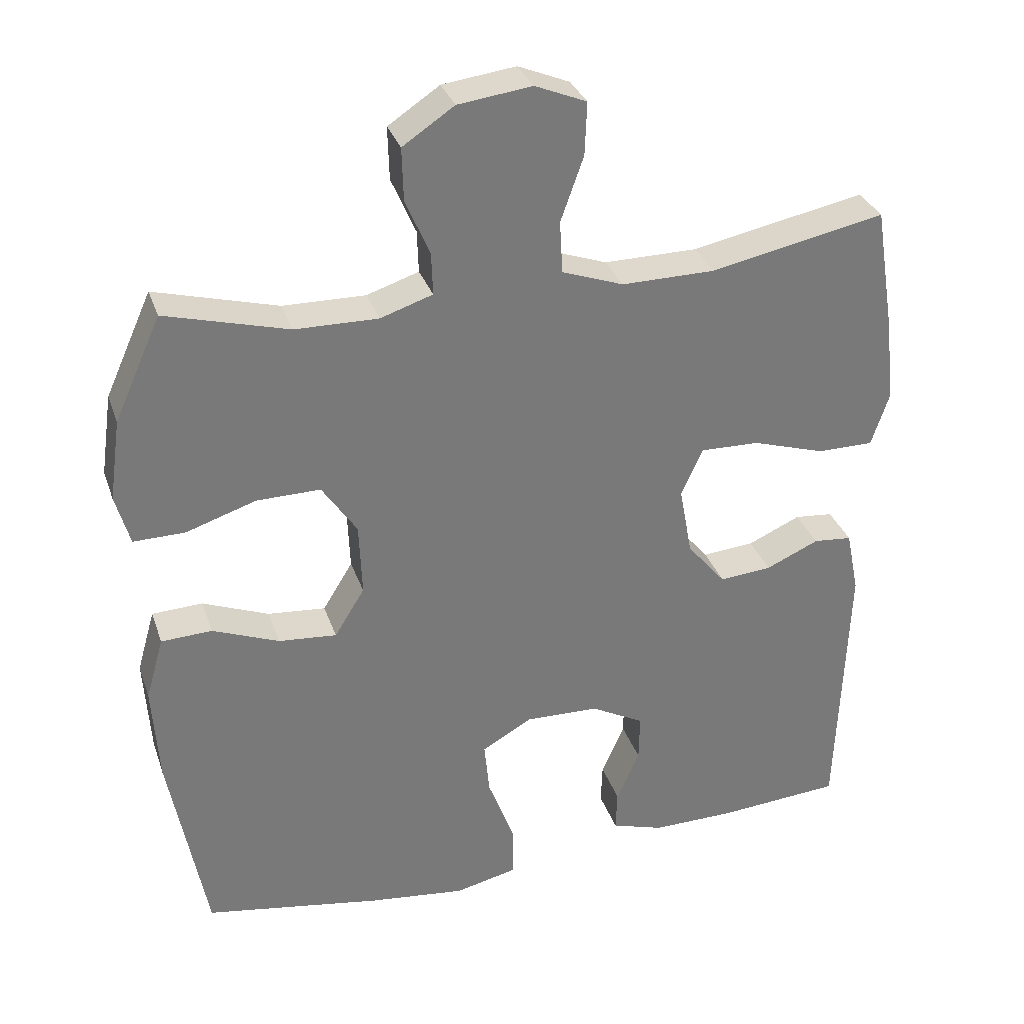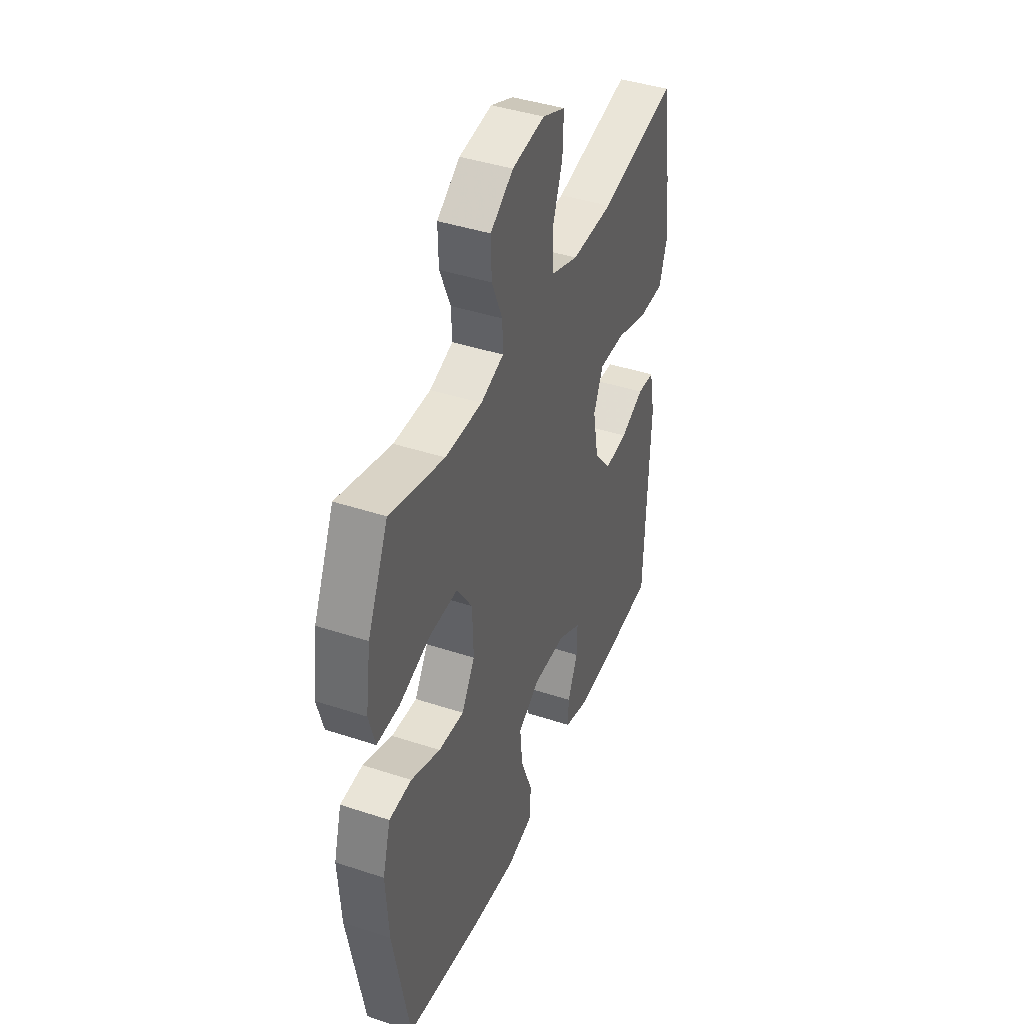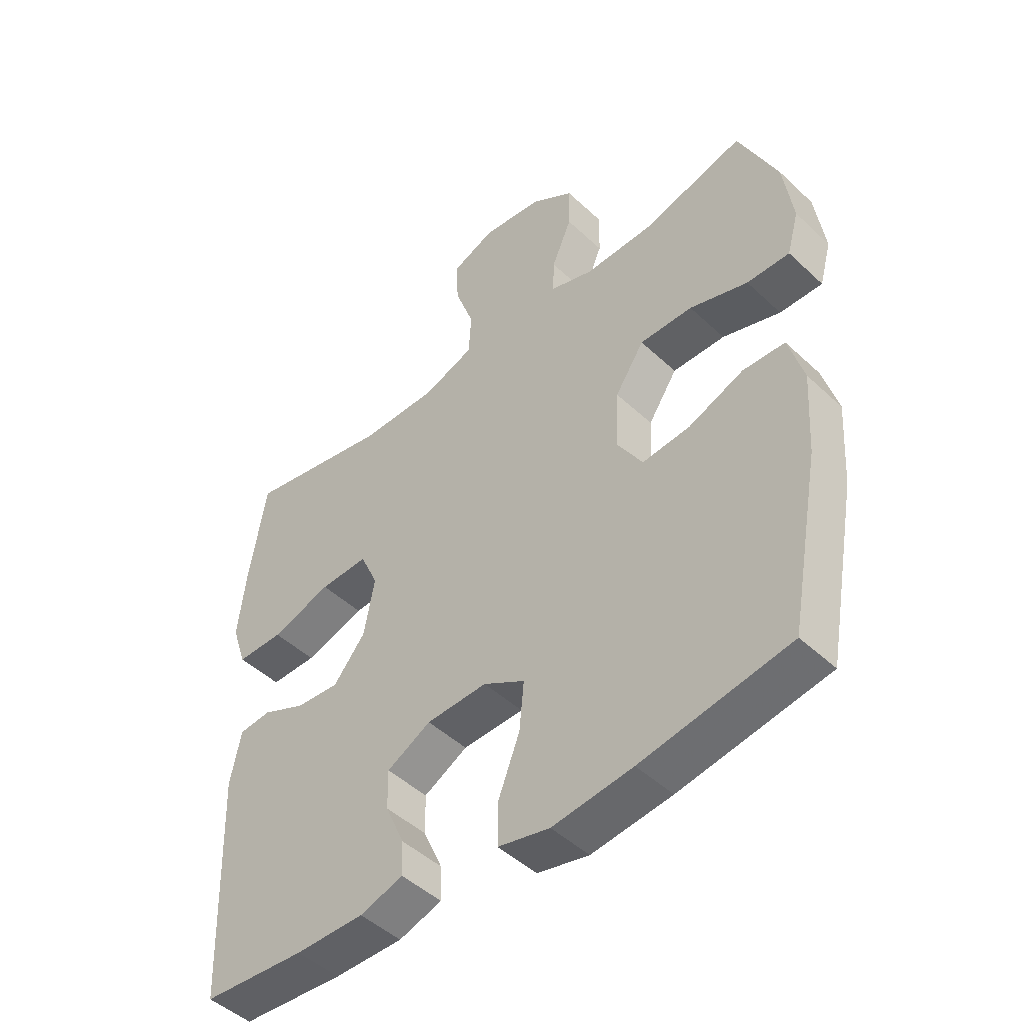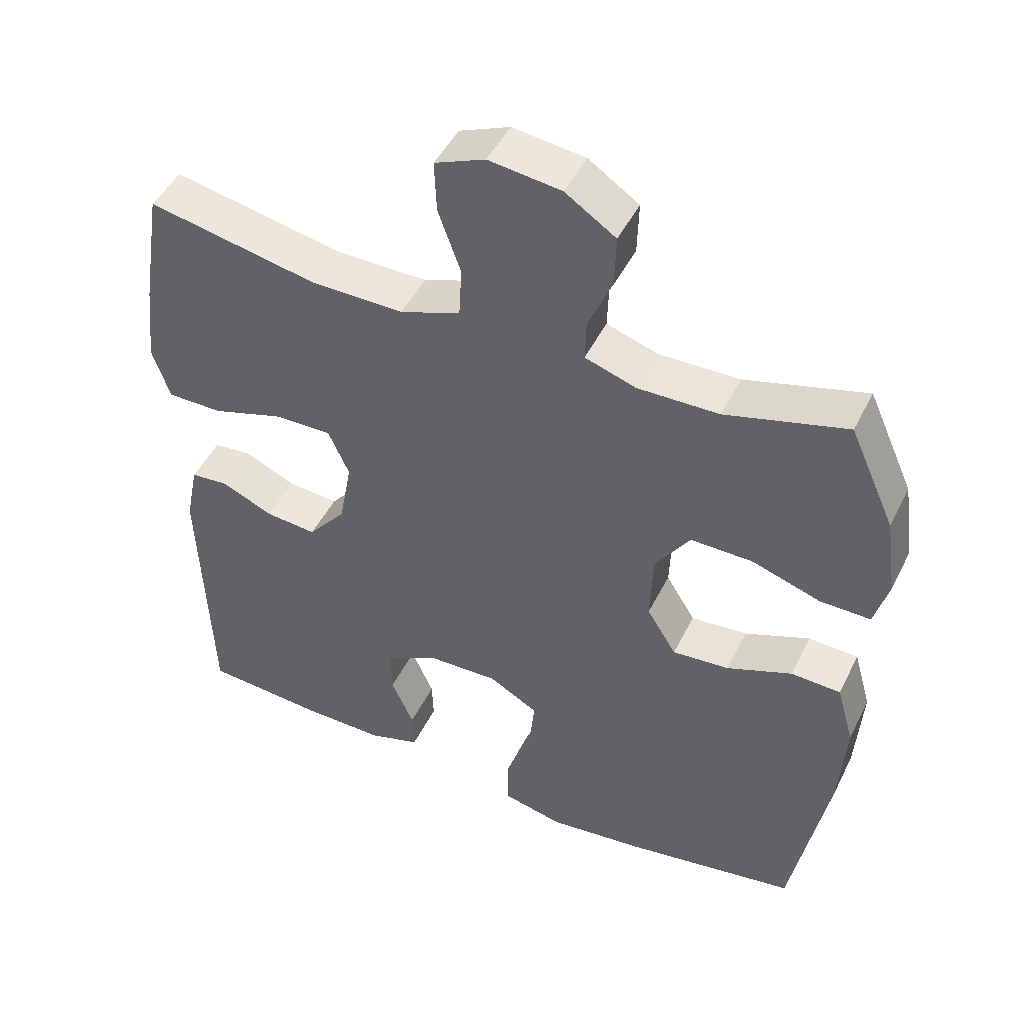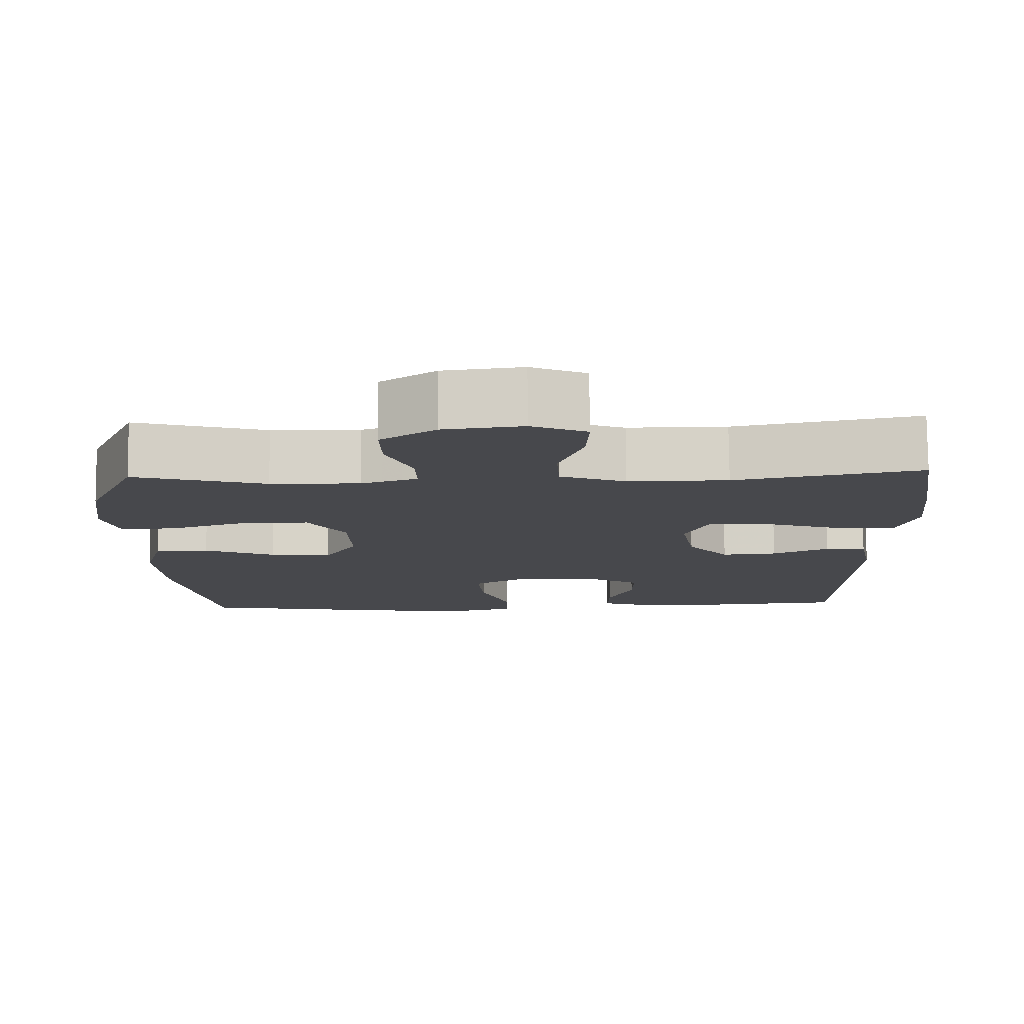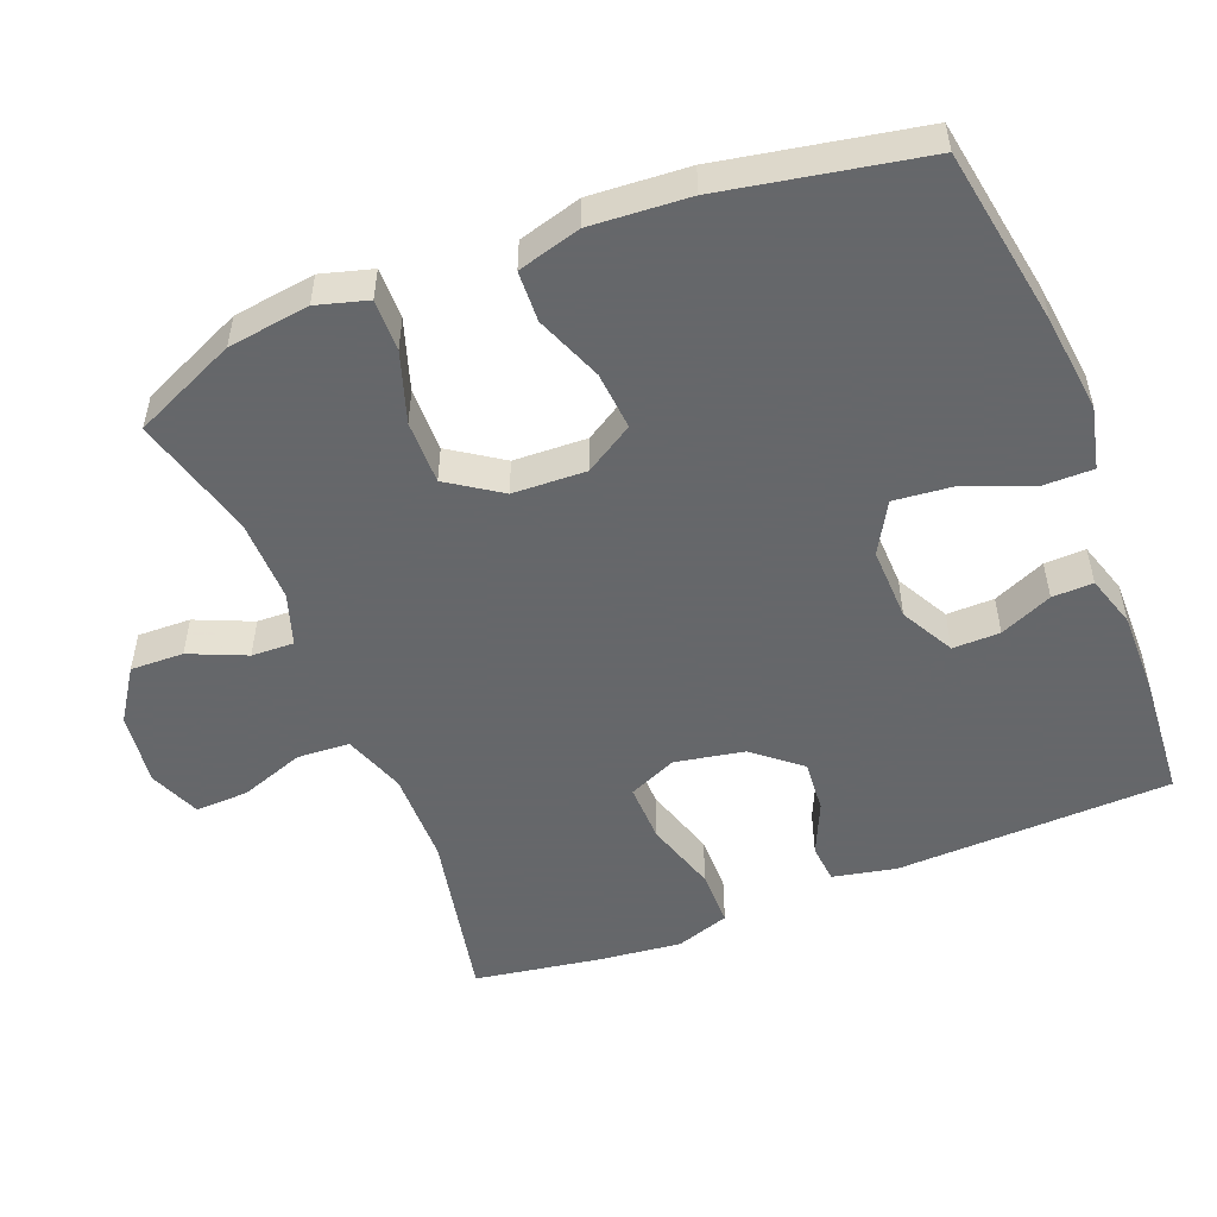
<metadata>
{"format":"obj","ext":"obj","renderer":"f3d","projection":"perspective","resolution":1024,"background":"white","views":[{"elev":32.2,"azim":162.6,"up":"+Z"},{"elev":41.9,"azim":111.7,"up":"+Z"},{"elev":-47.3,"azim":43.5,"up":"+Z"},{"elev":47.2,"azim":25.4,"up":"+Z"},{"elev":78.3,"azim":179.5,"up":"+Z"},{"elev":-52.0,"azim":111.5,"up":"+Y"}]}
</metadata>
<code>
v -0.5 0.07 0.5
v -0.256 0.07 0.451
v -0.125 0.07 0.45
v -0.039 0.07 0.481
v -0.035 0.07 0.554
v -0.067 0.07 0.644
v -0.07 0.07 0.718
v 0.002 0.07 0.748
v 0.105 0.07 0.735
v 0.177 0.07 0.687
v 0.175 0.07 0.613
v 0.141 0.07 0.534
v 0.139 0.07 0.475
v 0.212 0.07 0.451
v 0.328 0.07 0.453
v 0.5 0.07 0.5
v 0.565 0.07 0.356
v 0.581 0.07 0.242
v 0.561 0.07 0.171
v 0.489 0.07 0.172
v 0.391 0.07 0.204
v 0.302 0.07 0.205
v 0.253 0.07 0.132
v 0.249 0.07 0.03
v 0.291 0.07 -0.038
v 0.372 0.07 -0.031
v 0.465 0.07 0.006
v 0.536 0.07 0.003
v 0.561 0.07 -0.085
v 0.552 0.07 -0.222
v 0.5 0.07 -0.5
v 0.251 0.07 -0.542
v 0.116 0.07 -0.558
v 0.029 0.07 -0.538
v 0.029 0.07 -0.468
v 0.066 0.07 -0.373
v 0.074 0.07 -0.292
v 0.004 0.07 -0.252
v -0.099 0.07 -0.255
v -0.173 0.07 -0.295
v -0.172 0.07 -0.361
v -0.14 0.07 -0.434
v -0.138 0.07 -0.491
v -0.211 0.07 -0.514
v -0.327 0.07 -0.513
v -0.5 0.07 -0.5
v -0.514 0.07 -0.116
v -0.496 0.07 -0.027
v -0.442 0.07 -0.022
v -0.368 0.07 -0.055
v -0.295 0.07 -0.061
v -0.241 0.07 0.004
v -0.223 0.07 0.101
v -0.253 0.07 0.168
v -0.335 0.07 0.166
v -0.437 0.07 0.134
v -0.516 0.07 0.134
v -0.541 0.07 0.209
v -0.528 0.07 0.326
v -0.5 0 0.5
v -0.256 0 0.451
v -0.125 0 0.45
v -0.039 0 0.481
v -0.035 0 0.554
v -0.067 0 0.644
v -0.07 0 0.718
v 0.002 0 0.748
v 0.105 0 0.735
v 0.177 0 0.687
v 0.175 0 0.613
v 0.141 0 0.534
v 0.139 0 0.475
v 0.212 0 0.451
v 0.328 0 0.453
v 0.5 0 0.5
v 0.565 0 0.356
v 0.581 0 0.242
v 0.561 0 0.171
v 0.489 0 0.172
v 0.391 0 0.204
v 0.302 0 0.205
v 0.253 0 0.132
v 0.249 0 0.03
v 0.291 0 -0.038
v 0.372 0 -0.031
v 0.465 0 0.006
v 0.536 0 0.003
v 0.561 0 -0.085
v 0.552 0 -0.222
v 0.5 0 -0.5
v 0.251 0 -0.542
v 0.116 0 -0.558
v 0.029 0 -0.538
v 0.029 0 -0.468
v 0.066 0 -0.373
v 0.074 0 -0.292
v 0.004 0 -0.252
v -0.099 0 -0.255
v -0.173 0 -0.295
v -0.172 0 -0.361
v -0.14 0 -0.434
v -0.138 0 -0.491
v -0.211 0 -0.514
v -0.327 0 -0.513
v -0.5 0 -0.5
v -0.514 0 -0.116
v -0.496 0 -0.027
v -0.442 0 -0.022
v -0.368 0 -0.055
v -0.295 0 -0.061
v -0.241 0 0.004
v -0.223 0 0.101
v -0.253 0 0.168
v -0.335 0 0.166
v -0.437 0 0.134
v -0.516 0 0.134
v -0.541 0 0.209
v -0.528 0 0.326
f 59 1 2
f 58 59 2
f 57 58 2
f 56 57 2
f 55 56 2
f 54 55 2 3
f 53 54 3 4
f 52 53 4
f 48 49 50
f 47 48 50
f 46 47 50
f 45 46 50
f 44 45 50
f 43 44 50
f 42 43 50
f 41 42 50
f 40 41 50 51
f 39 40 51 52
f 34 35 36
f 33 34 36
f 32 33 36
f 31 32 36
f 30 31 36
f 29 30 36
f 28 29 36
f 27 28 36
f 26 27 36
f 25 26 36 37
f 24 25 37 38
f 19 20 21
f 18 19 21
f 17 18 21
f 16 17 21
f 15 16 21
f 14 15 21 22
f 13 14 22 23
f 10 11 12
f 9 10 12
f 8 9 12
f 7 8 12
f 6 7 12
f 5 6 12
f 4 5 12 13
f 38 39 52
f 24 38 52
f 23 24 52
f 13 23 52
f 4 13 52
f 61 60 118
f 61 118 117
f 61 117 116
f 61 116 115
f 61 115 114
f 62 61 114 113
f 63 62 113 112
f 63 112 111
f 109 108 107
f 109 107 106
f 109 106 105
f 109 105 104
f 109 104 103
f 109 103 102
f 109 102 101
f 109 101 100
f 110 109 100 99
f 111 110 99 98
f 95 94 93
f 95 93 92
f 95 92 91
f 95 91 90
f 95 90 89
f 95 89 88
f 95 88 87
f 95 87 86
f 95 86 85
f 96 95 85 84
f 97 96 84 83
f 80 79 78
f 80 78 77
f 80 77 76
f 80 76 75
f 80 75 74
f 81 80 74 73
f 82 81 73 72
f 71 70 69
f 71 69 68
f 71 68 67
f 71 67 66
f 71 66 65
f 71 65 64
f 72 71 64 63
f 111 98 97
f 111 97 83
f 111 83 82
f 111 82 72
f 111 72 63
f 1 60 61 2
f 2 61 62 3
f 3 62 63 4
f 4 63 64 5
f 5 64 65 6
f 6 65 66 7
f 7 66 67 8
f 8 67 68 9
f 9 68 69 10
f 10 69 70 11
f 11 70 71 12
f 12 71 72 13
f 13 72 73 14
f 14 73 74 15
f 15 74 75 16
f 16 75 76 17
f 17 76 77 18
f 18 77 78 19
f 19 78 79 20
f 20 79 80 21
f 21 80 81 22
f 22 81 82 23
f 23 82 83 24
f 24 83 84 25
f 25 84 85 26
f 26 85 86 27
f 27 86 87 28
f 28 87 88 29
f 29 88 89 30
f 30 89 90 31
f 31 90 91 32
f 32 91 92 33
f 33 92 93 34
f 34 93 94 35
f 35 94 95 36
f 36 95 96 37
f 37 96 97 38
f 38 97 98 39
f 39 98 99 40
f 40 99 100 41
f 41 100 101 42
f 42 101 102 43
f 43 102 103 44
f 44 103 104 45
f 45 104 105 46
f 46 105 106 47
f 47 106 107 48
f 48 107 108 49
f 49 108 109 50
f 50 109 110 51
f 51 110 111 52
f 52 111 112 53
f 53 112 113 54
f 54 113 114 55
f 55 114 115 56
f 56 115 116 57
f 57 116 117 58
f 58 117 118 59
f 59 118 60 1

</code>
